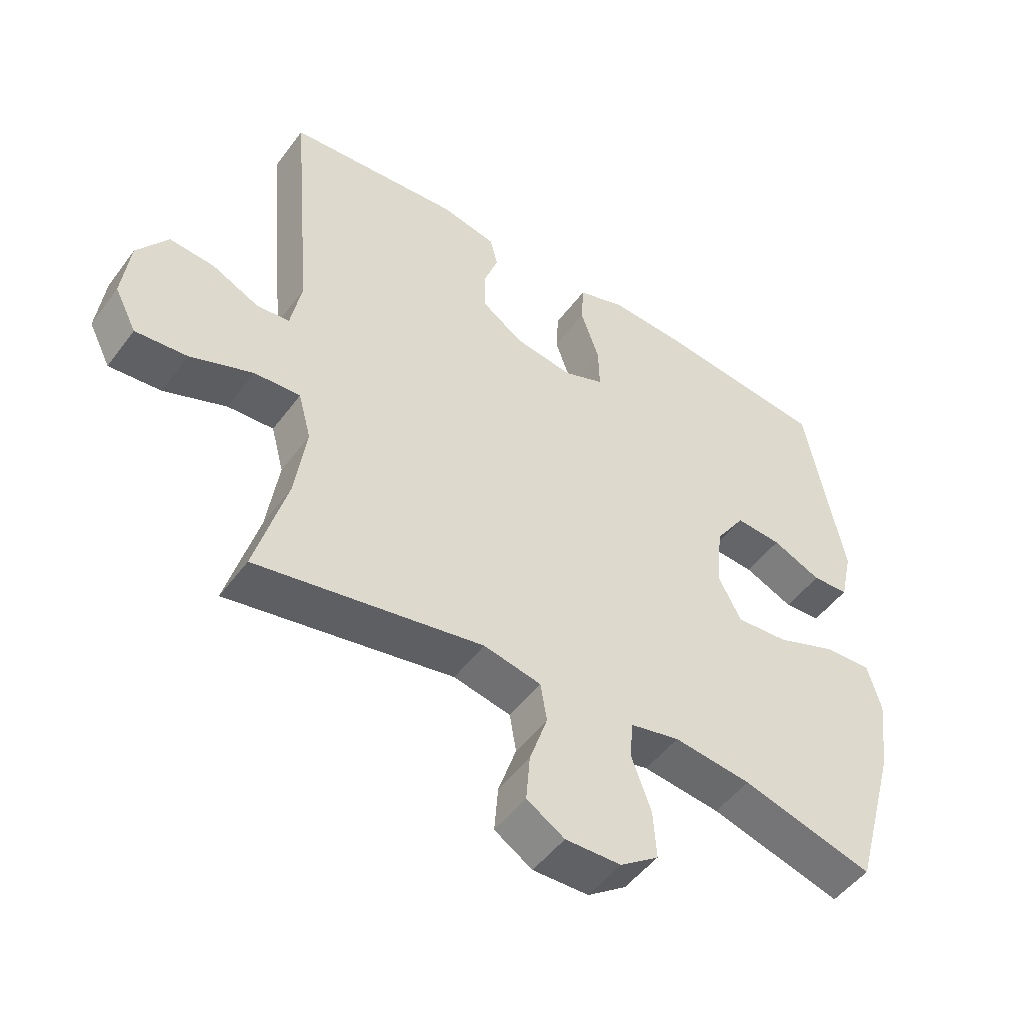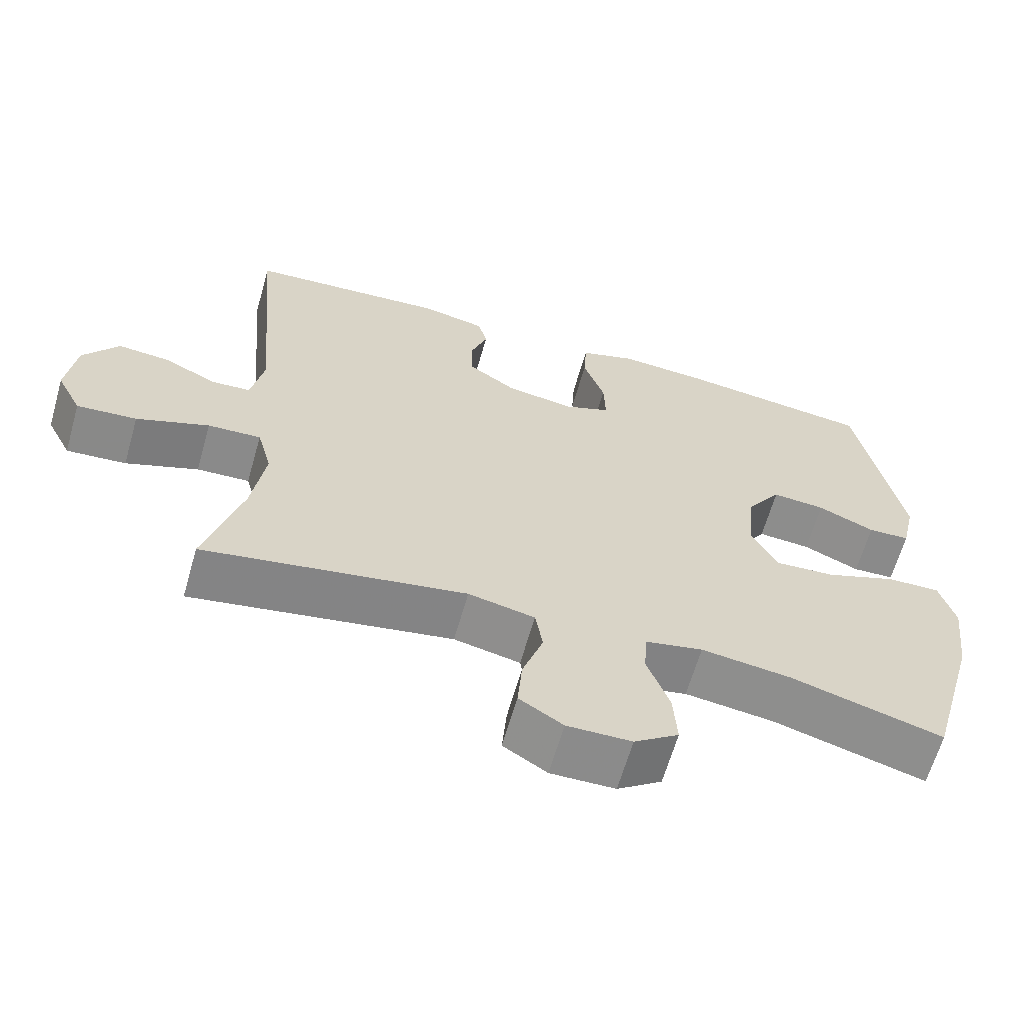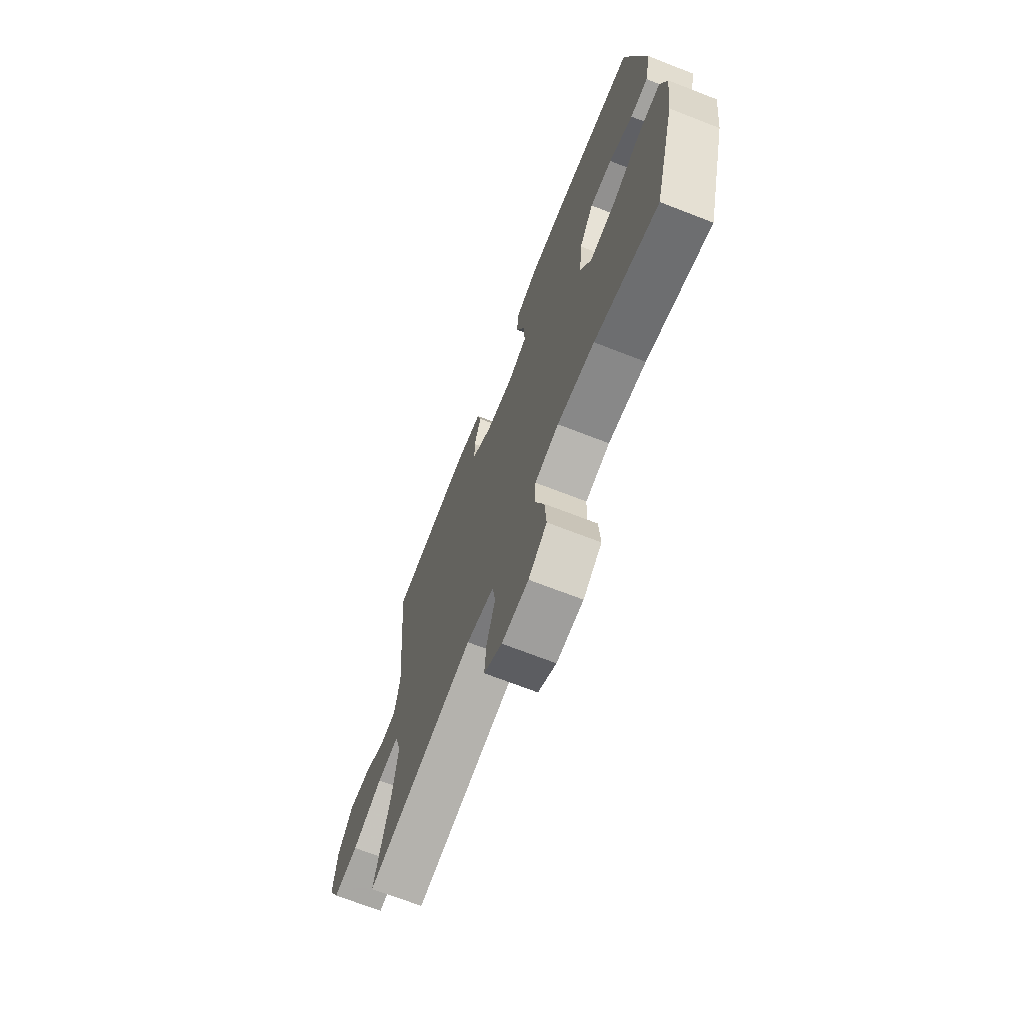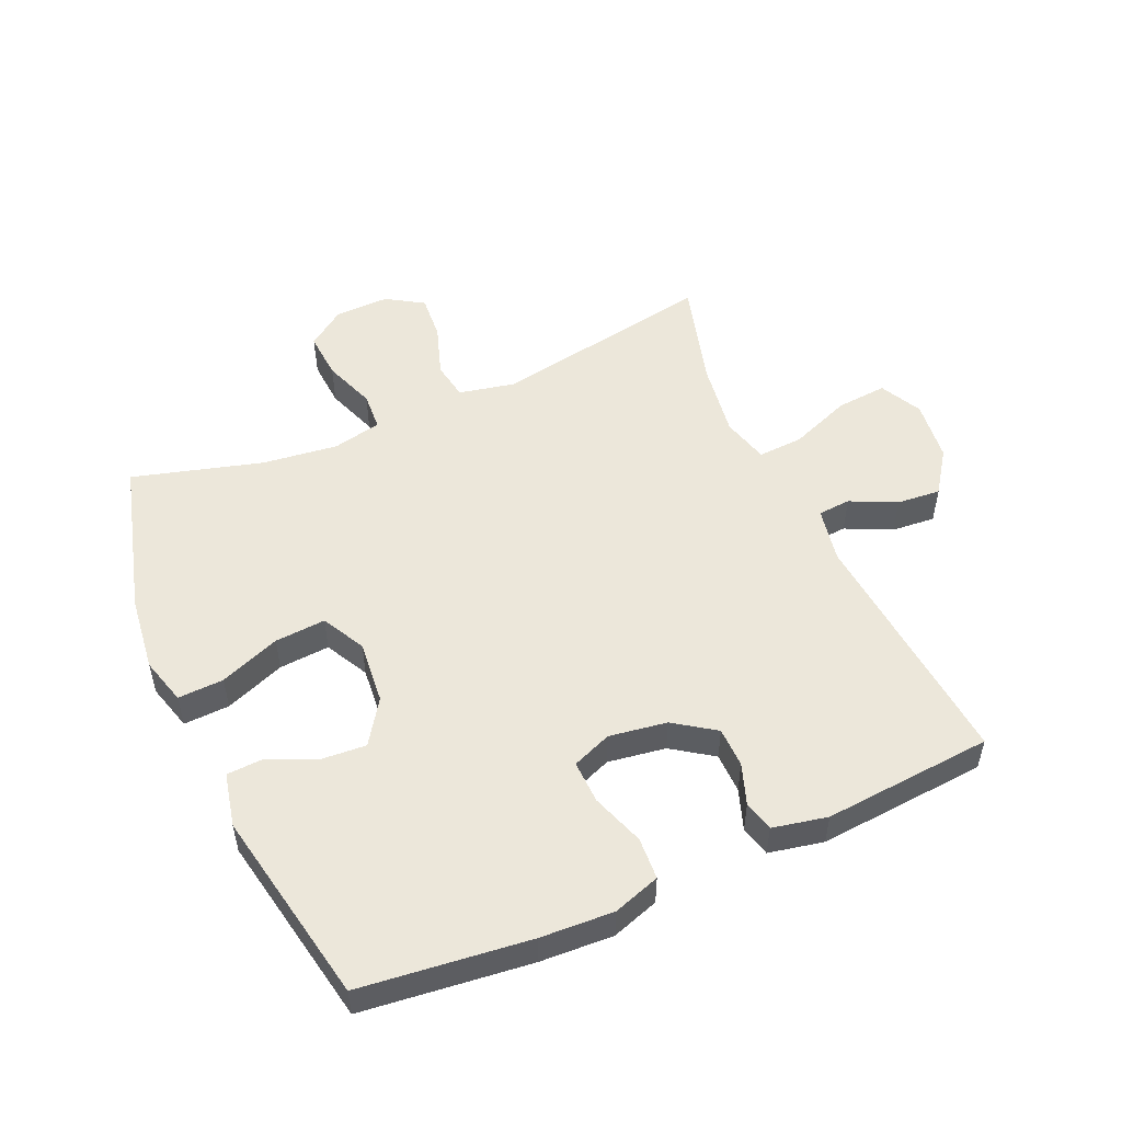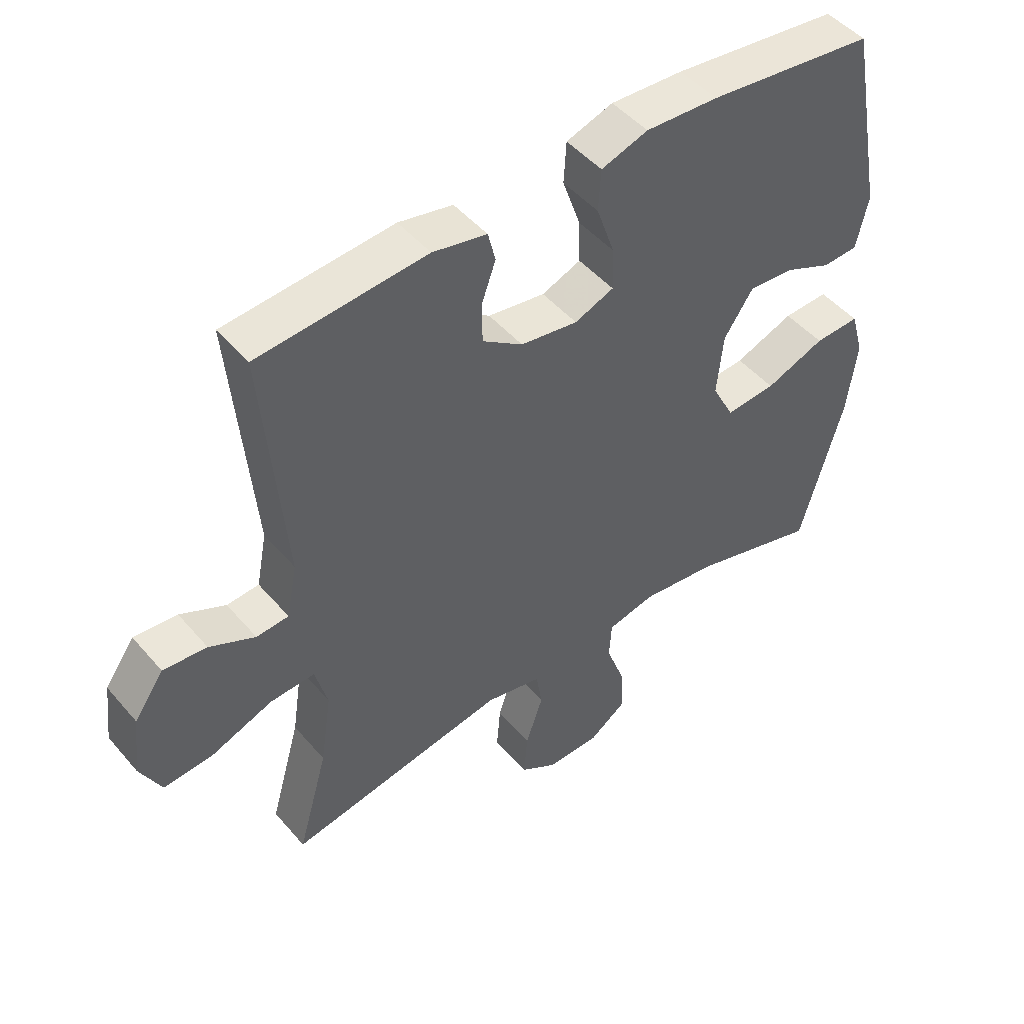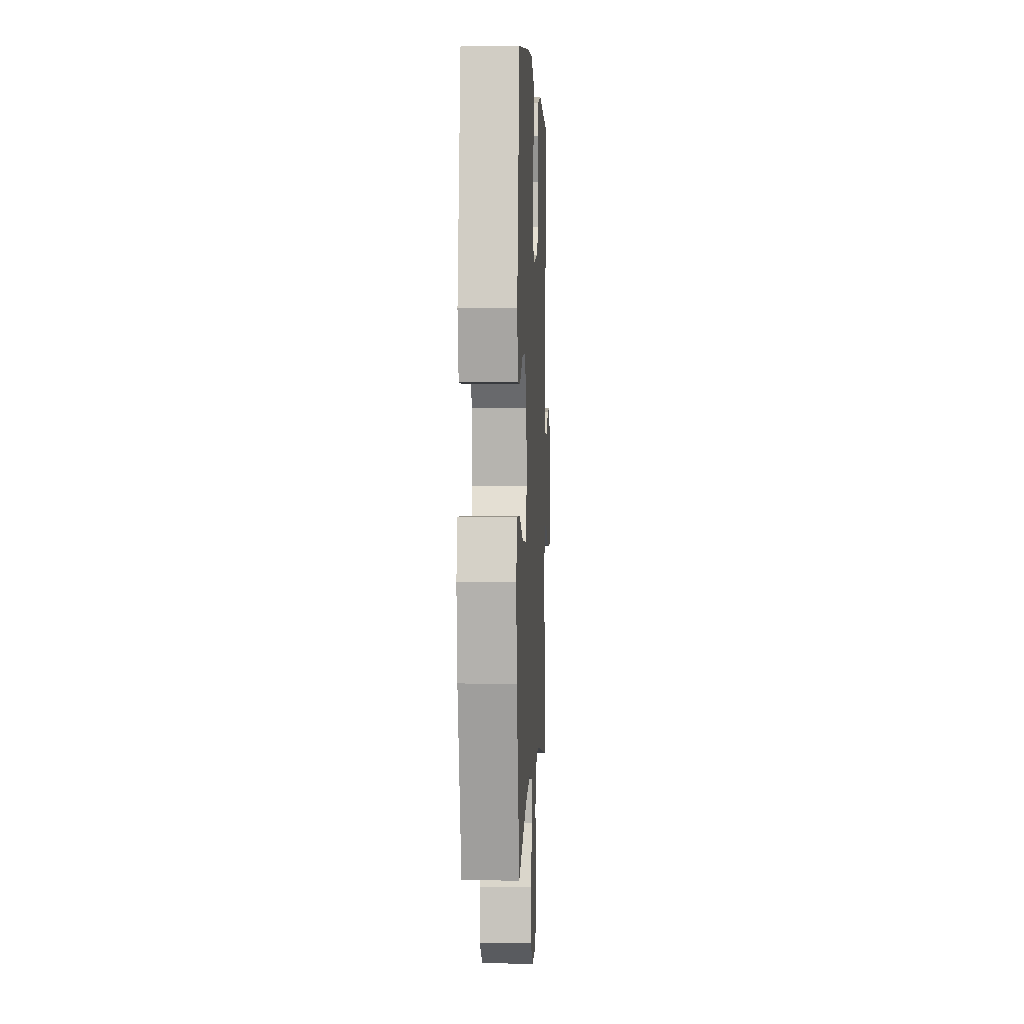
<metadata>
{"format":"obj","ext":"obj","renderer":"f3d","projection":"perspective","resolution":1024,"background":"white","views":[{"elev":-49.6,"azim":144.9,"up":"+Z"},{"elev":-64.0,"azim":164.0,"up":"+Z"},{"elev":-69.6,"azim":-111.3,"up":"+Z"},{"elev":52.0,"azim":-23.9,"up":"+Y"},{"elev":48.0,"azim":141.6,"up":"+Z"},{"elev":3.2,"azim":-87.4,"up":"+Z"}]}
</metadata>
<code>
v -0.5 0.07 0.5
v -0.232 0.07 0.531
v -0.115 0.07 0.537
v -0.04 0.07 0.512
v -0.036 0.07 0.445
v -0.065 0.07 0.361
v -0.067 0.07 0.292
v -0.004 0.07 0.267
v 0.088 0.07 0.281
v 0.153 0.07 0.326
v 0.154 0.07 0.39
v 0.131 0.07 0.455
v 0.143 0.07 0.504
v 0.23 0.07 0.522
v 0.5 0.07 0.5
v 0.466 0.07 0.106
v 0.483 0.07 0.018
v 0.535 0.07 0.014
v 0.608 0.07 0.049
v 0.678 0.07 0.055
v 0.726 0.07 -0.013
v 0.738 0.07 -0.112
v 0.704 0.07 -0.179
v 0.623 0.07 -0.172
v 0.525 0.07 -0.134
v 0.453 0.07 -0.13
v 0.433 0.07 -0.205
v 0.451 0.07 -0.326
v 0.5 0.07 -0.5
v 0.146 0.07 -0.436
v 0.056 0.07 -0.455
v 0.046 0.07 -0.516
v 0.074 0.07 -0.599
v 0.08 0.07 -0.672
v 0.021 0.07 -0.709
v -0.066 0.07 -0.707
v -0.126 0.07 -0.664
v -0.121 0.07 -0.588
v -0.091 0.07 -0.505
v -0.095 0.07 -0.444
v -0.173 0.07 -0.427
v -0.294 0.07 -0.442
v -0.5 0.07 -0.5
v -0.569 0.07 -0.252
v -0.584 0.07 -0.131
v -0.563 0.07 -0.056
v -0.49 0.07 -0.059
v -0.394 0.07 -0.096
v -0.313 0.07 -0.102
v -0.277 0.07 -0.033
v -0.287 0.07 0.068
v -0.334 0.07 0.138
v -0.406 0.07 0.133
v -0.483 0.07 0.099
v -0.54 0.07 0.102
v -0.559 0.07 0.188
v -0.5 0 0.5
v -0.232 0 0.531
v -0.115 0 0.537
v -0.04 0 0.512
v -0.036 0 0.445
v -0.065 0 0.361
v -0.067 0 0.292
v -0.004 0 0.267
v 0.088 0 0.281
v 0.153 0 0.326
v 0.154 0 0.39
v 0.131 0 0.455
v 0.143 0 0.504
v 0.23 0 0.522
v 0.5 0 0.5
v 0.466 0 0.106
v 0.483 0 0.018
v 0.535 0 0.014
v 0.608 0 0.049
v 0.678 0 0.055
v 0.726 0 -0.013
v 0.738 0 -0.112
v 0.704 0 -0.179
v 0.623 0 -0.172
v 0.525 0 -0.134
v 0.453 0 -0.13
v 0.433 0 -0.205
v 0.451 0 -0.326
v 0.5 0 -0.5
v 0.146 0 -0.436
v 0.056 0 -0.455
v 0.046 0 -0.516
v 0.074 0 -0.599
v 0.08 0 -0.672
v 0.021 0 -0.709
v -0.066 0 -0.707
v -0.126 0 -0.664
v -0.121 0 -0.588
v -0.091 0 -0.505
v -0.095 0 -0.444
v -0.173 0 -0.427
v -0.294 0 -0.442
v -0.5 0 -0.5
v -0.569 0 -0.252
v -0.584 0 -0.131
v -0.563 0 -0.056
v -0.49 0 -0.059
v -0.394 0 -0.096
v -0.313 0 -0.102
v -0.277 0 -0.033
v -0.287 0 0.068
v -0.334 0 0.138
v -0.406 0 0.133
v -0.483 0 0.099
v -0.54 0 0.102
v -0.559 0 0.188
f 4 5 6
f 3 4 6
f 2 3 6
f 1 2 6
f 56 1 6
f 55 56 6
f 54 55 6
f 53 54 6
f 52 53 6 7
f 51 52 7 8
f 50 51 8 9
f 49 50 9 10
f 46 47 48
f 45 46 48
f 44 45 48
f 43 44 48
f 42 43 48
f 41 42 48 49
f 40 41 49 10
f 37 38 39
f 36 37 39
f 35 36 39
f 34 35 39
f 33 34 39
f 32 33 39
f 39 40 10
f 32 39 10
f 31 32 10
f 28 29 30
f 30 31 10
f 28 30 10
f 27 28 10
f 23 24 25
f 22 23 25
f 21 22 25
f 20 21 25
f 19 20 25
f 18 19 25
f 17 18 25 26
f 27 10 11
f 26 27 11
f 17 26 11
f 16 17 11
f 14 15 16
f 13 14 16
f 12 13 16
f 11 12 16
f 62 61 60
f 62 60 59
f 62 59 58
f 62 58 57
f 62 57 112
f 62 112 111
f 62 111 110
f 62 110 109
f 63 62 109 108
f 64 63 108 107
f 65 64 107 106
f 66 65 106 105
f 104 103 102
f 104 102 101
f 104 101 100
f 104 100 99
f 104 99 98
f 105 104 98 97
f 66 105 97 96
f 95 94 93
f 95 93 92
f 95 92 91
f 95 91 90
f 95 90 89
f 95 89 88
f 66 96 95
f 66 95 88
f 66 88 87
f 86 85 84
f 66 87 86
f 66 86 84
f 66 84 83
f 81 80 79
f 81 79 78
f 81 78 77
f 81 77 76
f 81 76 75
f 81 75 74
f 82 81 74 73
f 67 66 83
f 67 83 82
f 67 82 73
f 67 73 72
f 72 71 70
f 72 70 69
f 72 69 68
f 72 68 67
f 1 57 58 2
f 2 58 59 3
f 3 59 60 4
f 4 60 61 5
f 5 61 62 6
f 6 62 63 7
f 7 63 64 8
f 8 64 65 9
f 9 65 66 10
f 10 66 67 11
f 11 67 68 12
f 12 68 69 13
f 13 69 70 14
f 14 70 71 15
f 15 71 72 16
f 16 72 73 17
f 17 73 74 18
f 18 74 75 19
f 19 75 76 20
f 20 76 77 21
f 21 77 78 22
f 22 78 79 23
f 23 79 80 24
f 24 80 81 25
f 25 81 82 26
f 26 82 83 27
f 27 83 84 28
f 28 84 85 29
f 29 85 86 30
f 30 86 87 31
f 31 87 88 32
f 32 88 89 33
f 33 89 90 34
f 34 90 91 35
f 35 91 92 36
f 36 92 93 37
f 37 93 94 38
f 38 94 95 39
f 39 95 96 40
f 40 96 97 41
f 41 97 98 42
f 42 98 99 43
f 43 99 100 44
f 44 100 101 45
f 45 101 102 46
f 46 102 103 47
f 47 103 104 48
f 48 104 105 49
f 49 105 106 50
f 50 106 107 51
f 51 107 108 52
f 52 108 109 53
f 53 109 110 54
f 54 110 111 55
f 55 111 112 56
f 56 112 57 1

</code>
